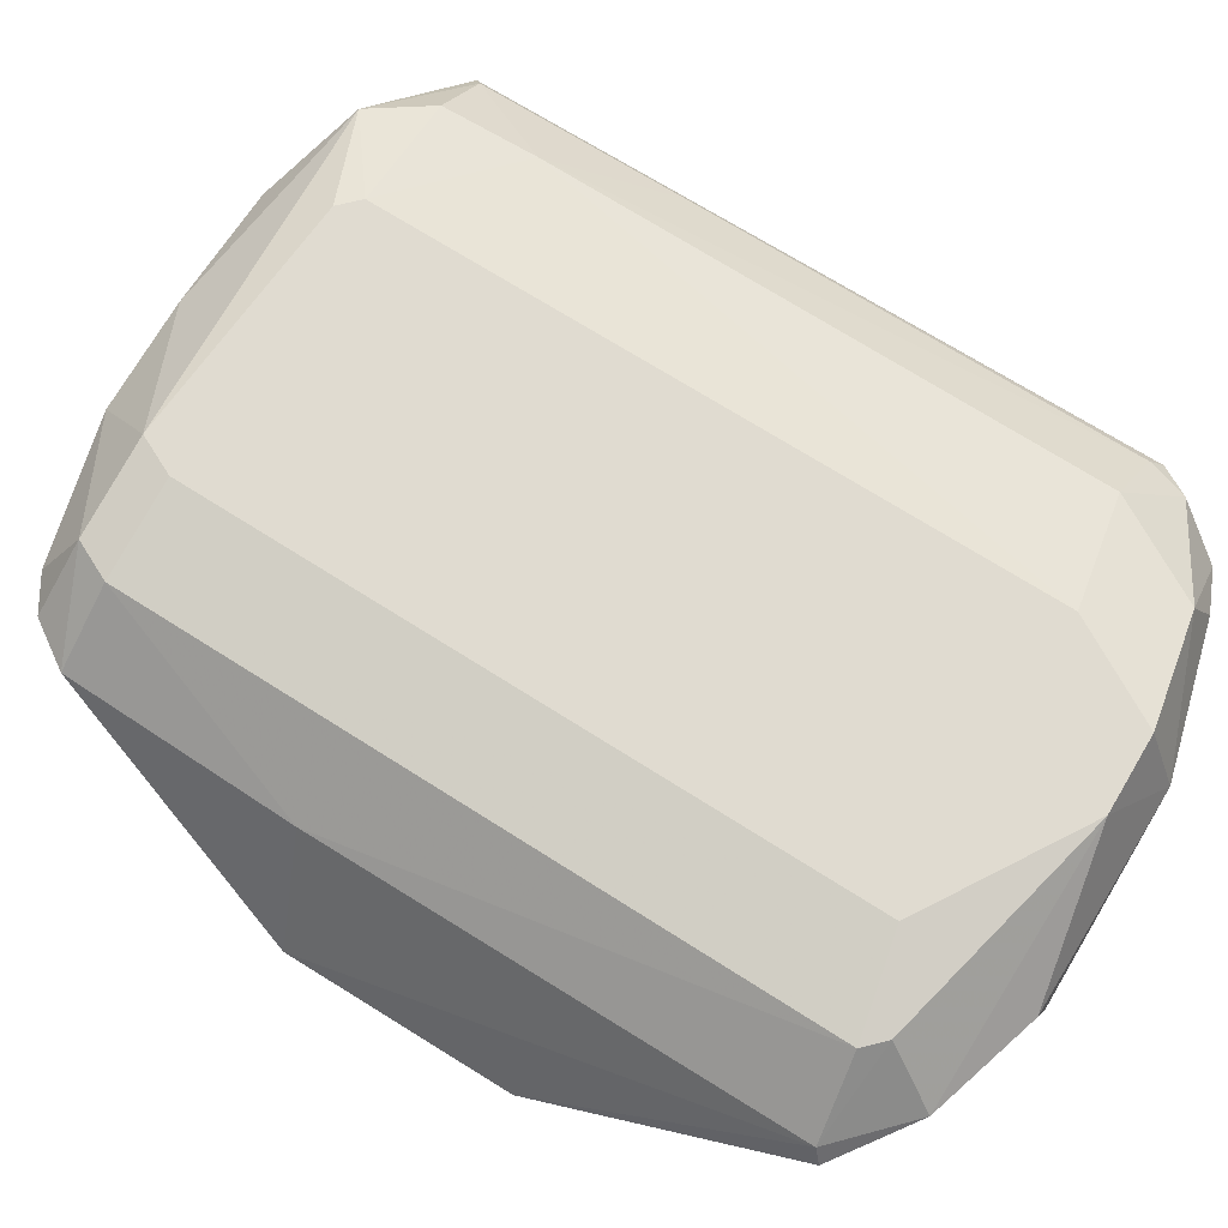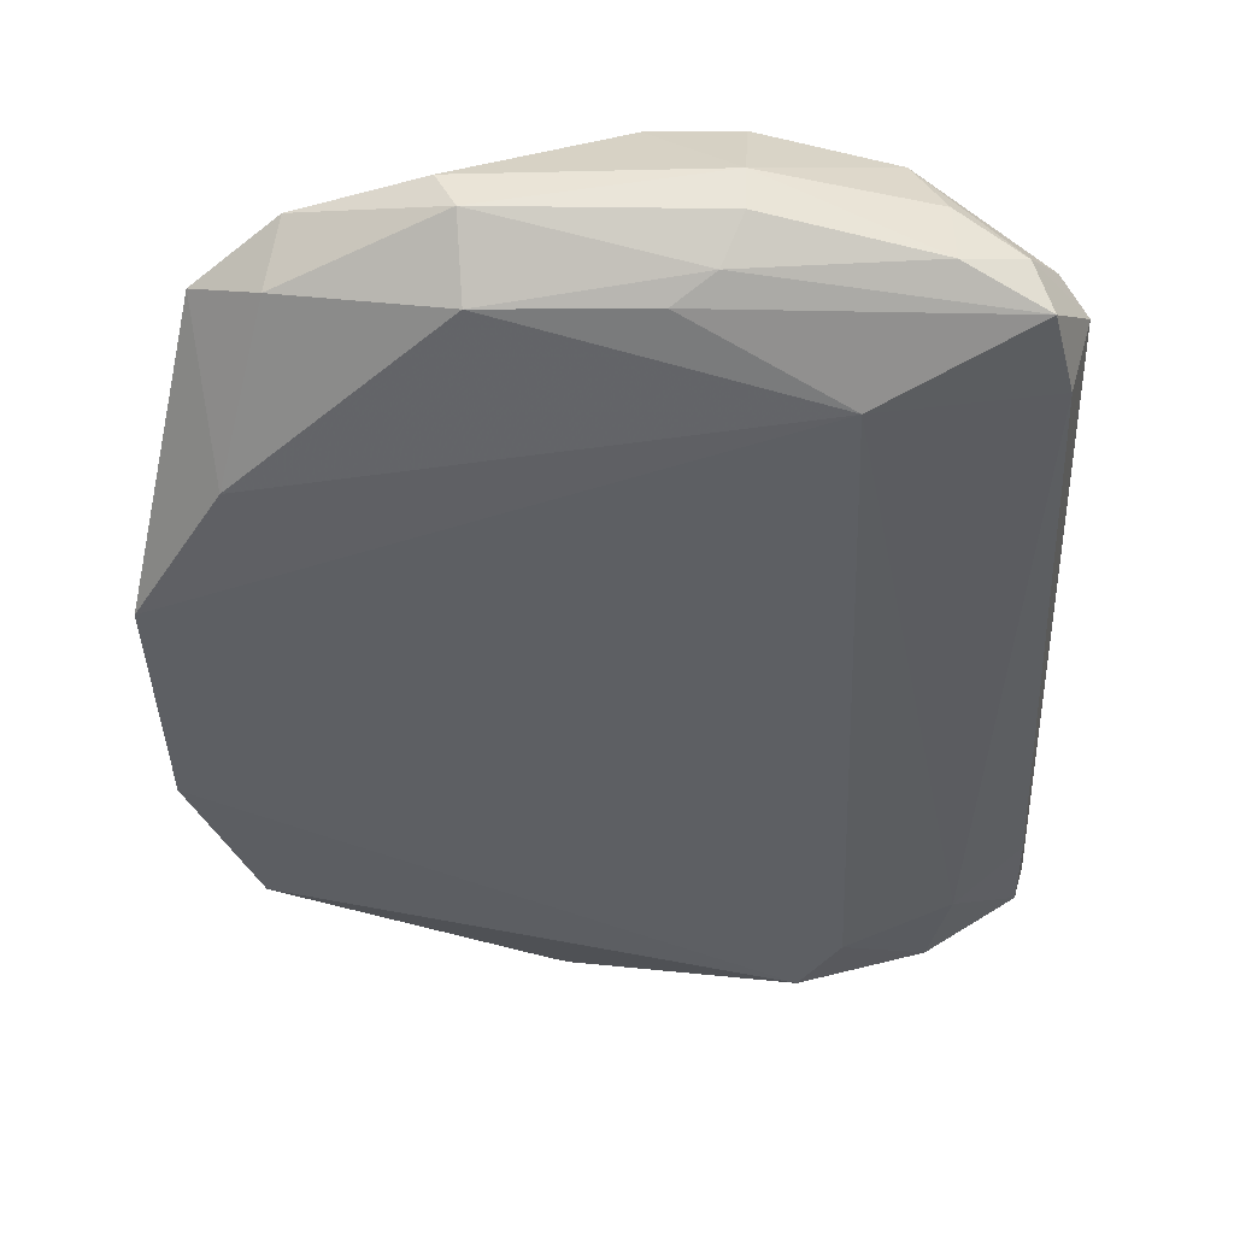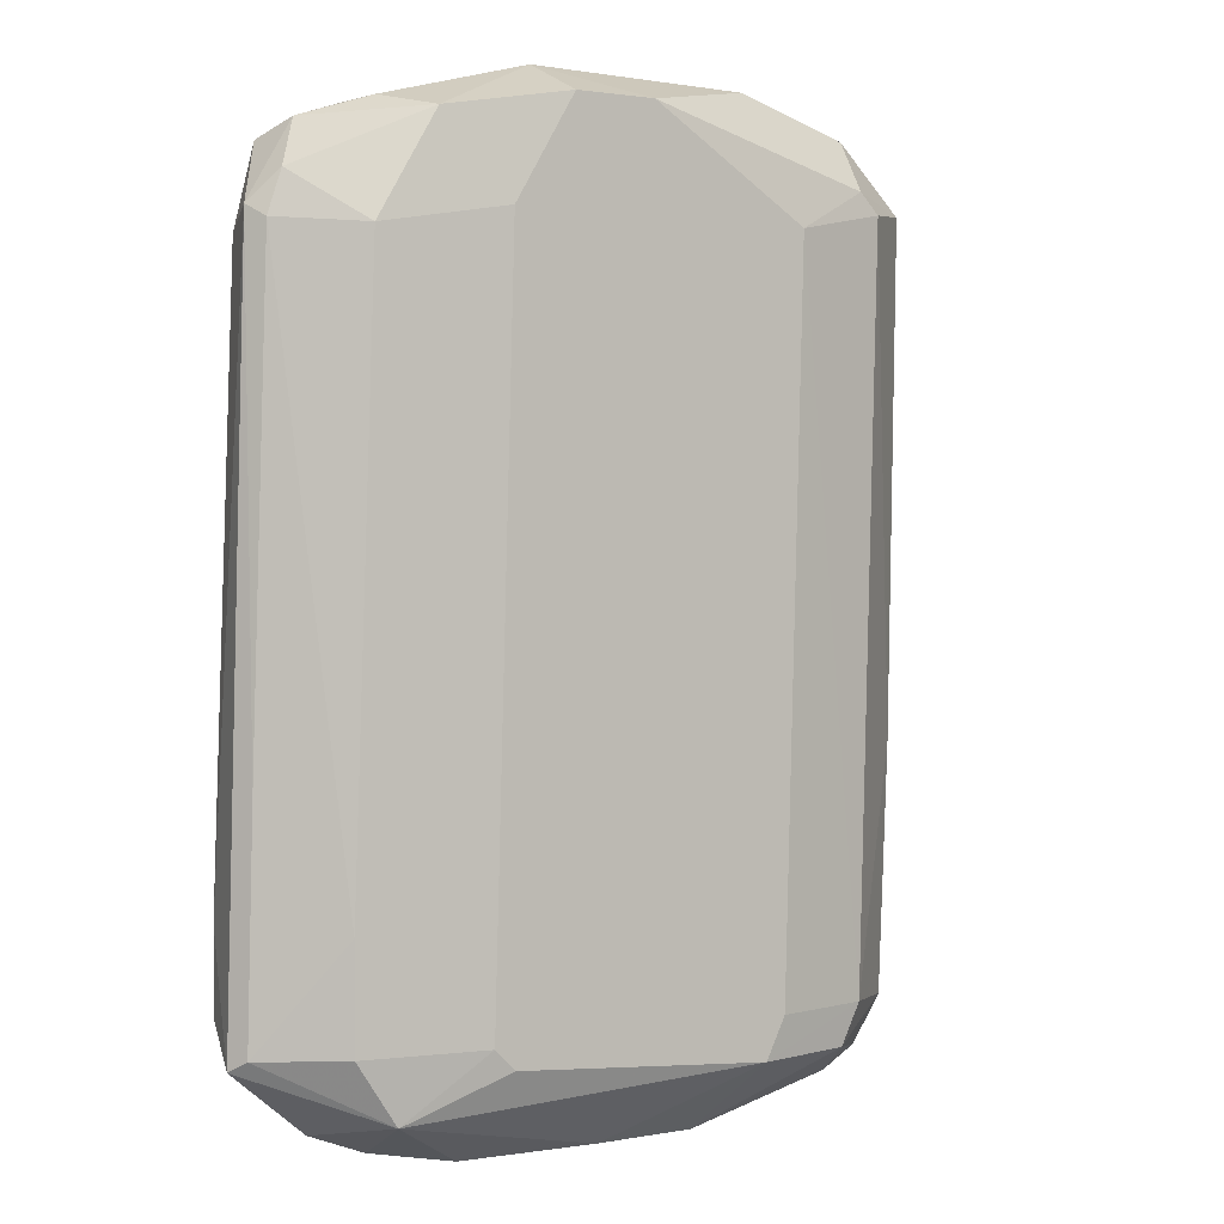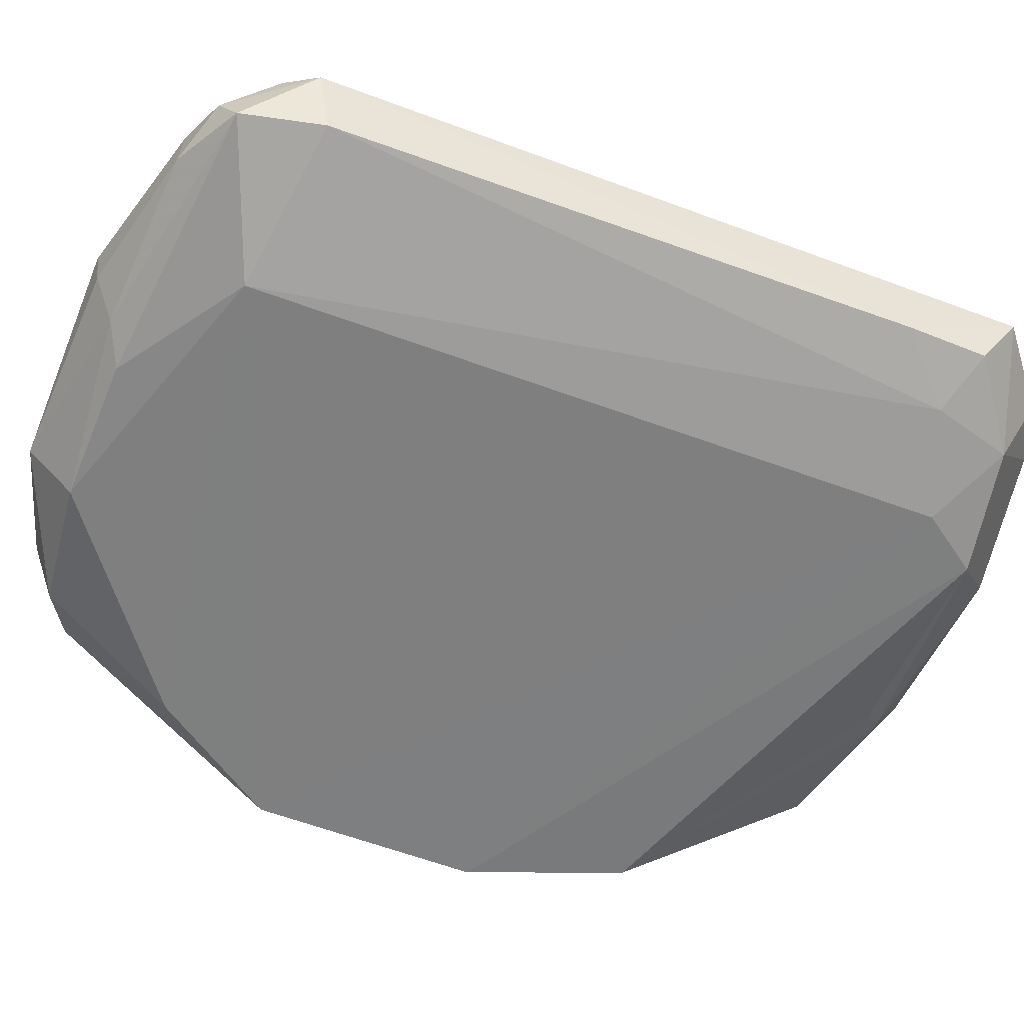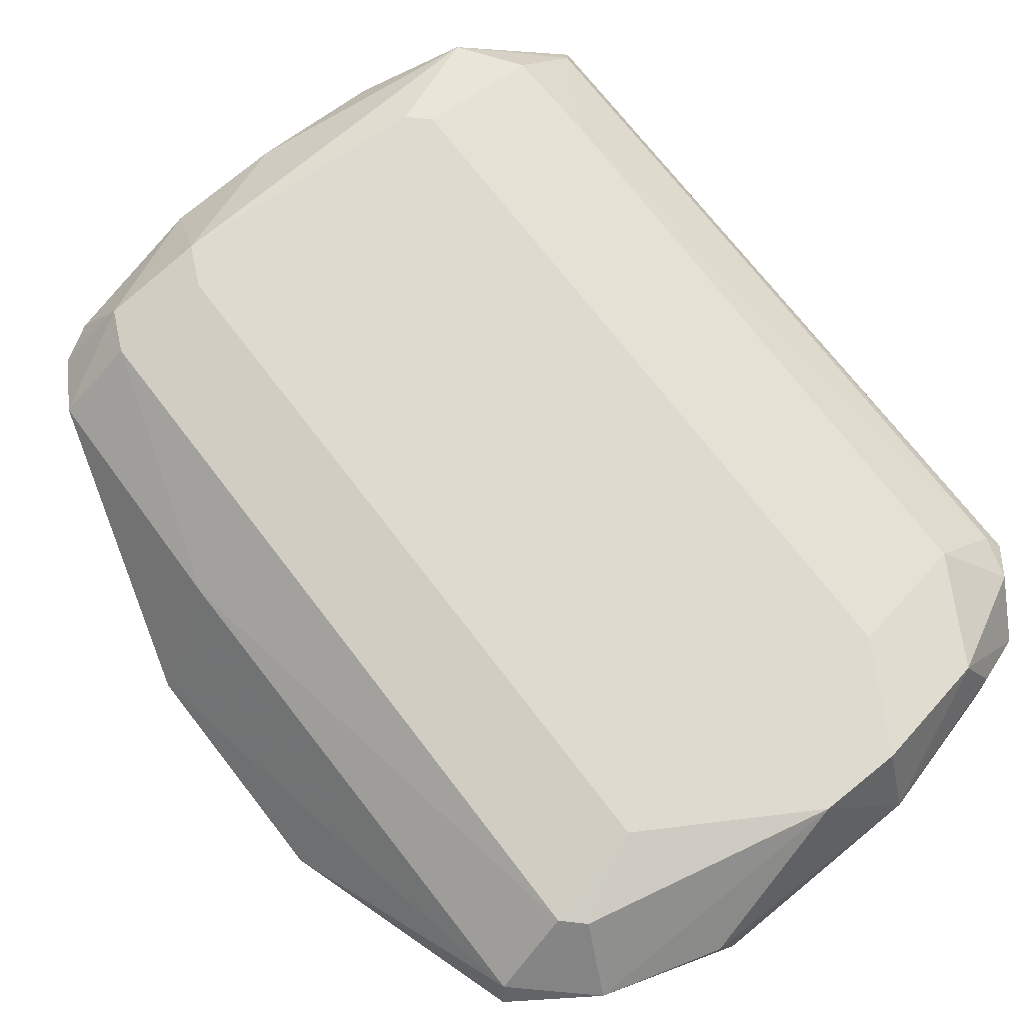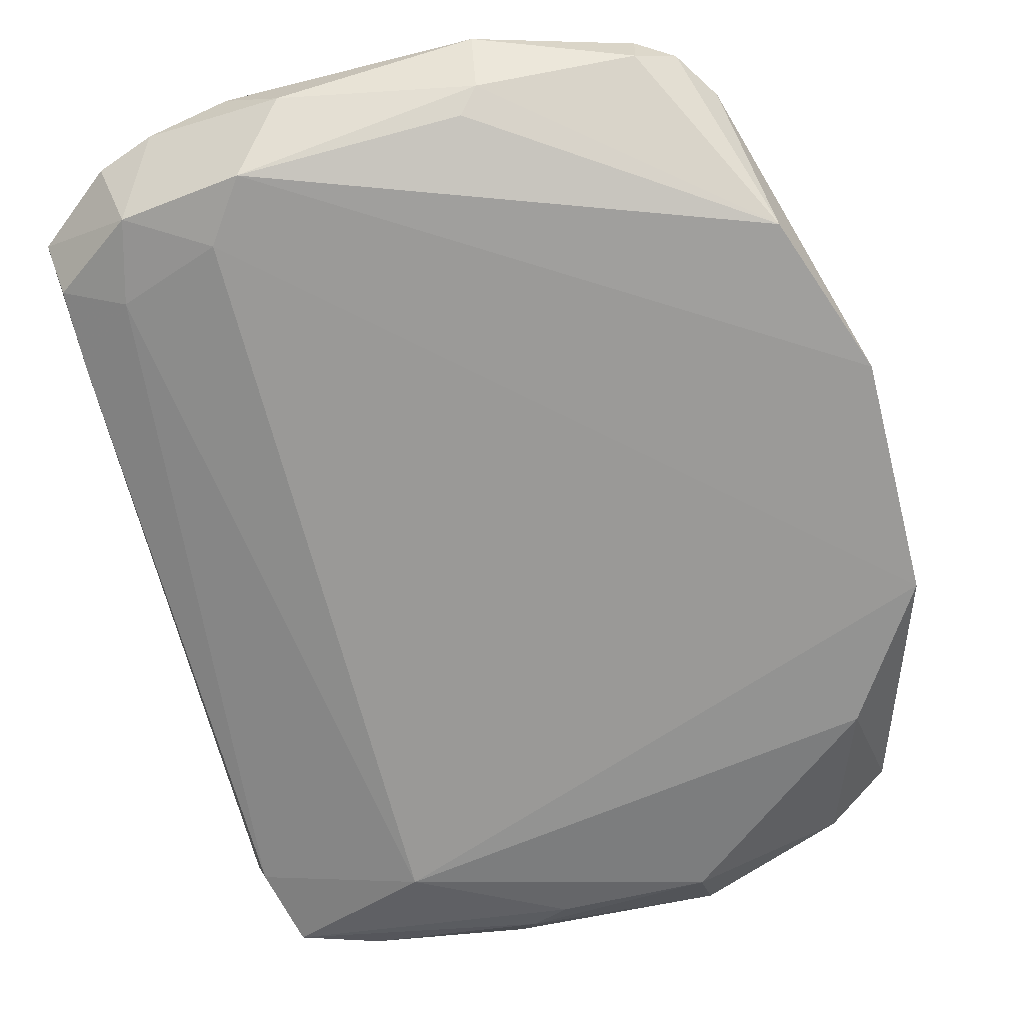
<metadata>
{"format":"obj","ext":"obj","renderer":"f3d","projection":"perspective","resolution":1024,"background":"white","views":[{"elev":70.1,"azim":-59.1,"up":"+Y"},{"elev":-40.3,"azim":0.7,"up":"+Y"},{"elev":1.4,"azim":146.8,"up":"+Z"},{"elev":-59.3,"azim":67.6,"up":"+Y"},{"elev":70.8,"azim":-38.9,"up":"+Y"},{"elev":-69.2,"azim":-166.8,"up":"+Y"}]}
</metadata>
<code>
v -0.221 0.6904 -0.1666
v 0.9531 0.8855 -0.2274
v 0.1906 1.016 -0.5712
v 0.000112 0.9841 0.5712
v 0.6666 0.6984 0.5395
v 0.6348 0.6984 -0.6664
v 0.857 0.9841 -0.5712
v 0.5395 1.016 0.6983
v -0.02788 0.7984 0.6462
v -0.03412 0.8869 -0.6553
v 0.8888 0.762 0.6347
v 0.9523 0.762 -0.5395
v -0.2265 0.6889 0.2017
v 0.6514 0.887 -0.746
v 0.2024 0.8271 0.7513
v -0.1269 0.6984 -0.4126
v 0.6348 1.016 -0.603
v 0.8252 0.9841 0.5078
v -0.08335 0.8863 -0.5835
v -0.1145 0.8864 0.5856
v 0.2081 0.7402 0.6724
v 0.2664 0.7694 -0.702
v 0.06352 0.9841 -0.6347
v 0.9491 0.8571 0.5362
v 0.9777 0.8571 -0.5946
v 0.1588 1.016 0.5395
v 0.2614 0.8571 -0.7564
v 0.7724 0.8871 0.6892
v -0.09518 0.6984 0.4126
v -0.006975 0.8871 0.6894
v 0.7936 0.9841 -0.6664
v 0.857 0.7302 -0.5078
v 0.5313 0.8275 0.7422
v 0.8631 0.8571 -0.6905
v 0.9206 0.762 0.5078
v 0.2222 1.016 -0.6347
v 0.6348 1.016 0.5395
v 0.02765 0.8276 -0.6812
v 0.03176 0.9841 -0.5712
v 0.562 0.7974 -0.7467
v 0.4127 1.016 0.6983
v 0.7301 0.9841 0.6664
v 0.5329 0.8872 0.7518
v 0.6982 0.6984 -0.5712
v 0.4423 0.9164 -0.7415
v -0.1003 0.8856 -0.1994
v 0.8252 0.7302 -0.6347
v -0.127 0.8571 0.5995
v 0.1739 0.887 0.7462
v 0.4418 0.7405 0.6709
v 0.7734 0.797 0.6912
v 0.9088 0.8863 0.5835
v 0.6666 1.016 -0.5712
v 0.2964 0.7407 -0.6695
v 0.9308 0.8859 0.5179
v 0.857 0.9841 -0.4126
v 0.2631 0.887 -0.7482
v 0.03176 0.9841 0.603
v 0.9523 0.762 -0.4126
v 0.5005 0.7693 0.7032
v 0.02351 0.8871 -0.6886
v 0.7751 0.8571 -0.7246
v 0.8633 0.8271 0.6609
v 0.9617 0.886 -0.5777
f 7 56 64
f 6 1 16
f 3 8 17
f 16 1 19
f 10 16 19
f 1 13 20
f 15 9 21
f 10 19 23
f 2 24 25
f 8 3 26
f 13 5 29
f 5 21 29
f 21 9 29
f 9 15 30
f 31 25 34
f 11 5 35
f 24 11 35
f 5 32 35
f 3 17 36
f 17 31 36
f 17 8 37
f 16 10 38
f 22 16 38
f 27 22 38
f 23 19 39
f 26 3 39
f 4 26 39
f 3 36 39
f 36 23 39
f 6 22 40
f 27 14 40
f 22 27 40
f 8 26 41
f 37 8 42
f 18 37 42
f 15 33 43
f 8 41 43
f 42 8 43
f 28 42 43
f 1 6 44
f 13 1 44
f 5 13 44
f 32 5 44
f 14 27 45
f 31 14 45
f 36 31 45
f 19 1 46
f 1 20 46
f 20 4 46
f 4 39 46
f 39 19 46
f 25 12 47
f 12 32 47
f 34 25 47
f 6 40 47
f 44 6 47
f 32 44 47
f 20 13 48
f 13 29 48
f 29 9 48
f 9 30 48
f 30 20 48
f 30 15 49
f 41 30 49
f 15 43 49
f 43 41 49
f 5 11 50
f 21 5 50
f 43 33 51
f 28 43 51
f 18 42 52
f 7 31 53
f 31 17 53
f 17 37 53
f 6 16 54
f 22 6 54
f 16 22 54
f 24 2 55
f 52 24 55
f 18 52 55
f 37 18 56
f 7 53 56
f 53 37 56
f 55 2 56
f 18 55 56
f 23 36 57
f 45 27 57
f 36 45 57
f 4 20 58
f 26 4 58
f 20 30 58
f 41 26 58
f 30 41 58
f 12 25 59
f 25 24 59
f 32 12 59
f 24 35 59
f 35 32 59
f 15 21 60
f 33 15 60
f 50 11 60
f 21 50 60
f 51 33 60
f 11 51 60
f 10 23 61
f 38 10 61
f 27 38 61
f 23 57 61
f 57 27 61
f 14 31 62
f 31 34 62
f 40 14 62
f 34 47 62
f 47 40 62
f 11 24 63
f 42 28 63
f 51 11 63
f 28 51 63
f 24 52 63
f 52 42 63
f 2 25 64
f 31 7 64
f 25 31 64
f 56 2 64

</code>
